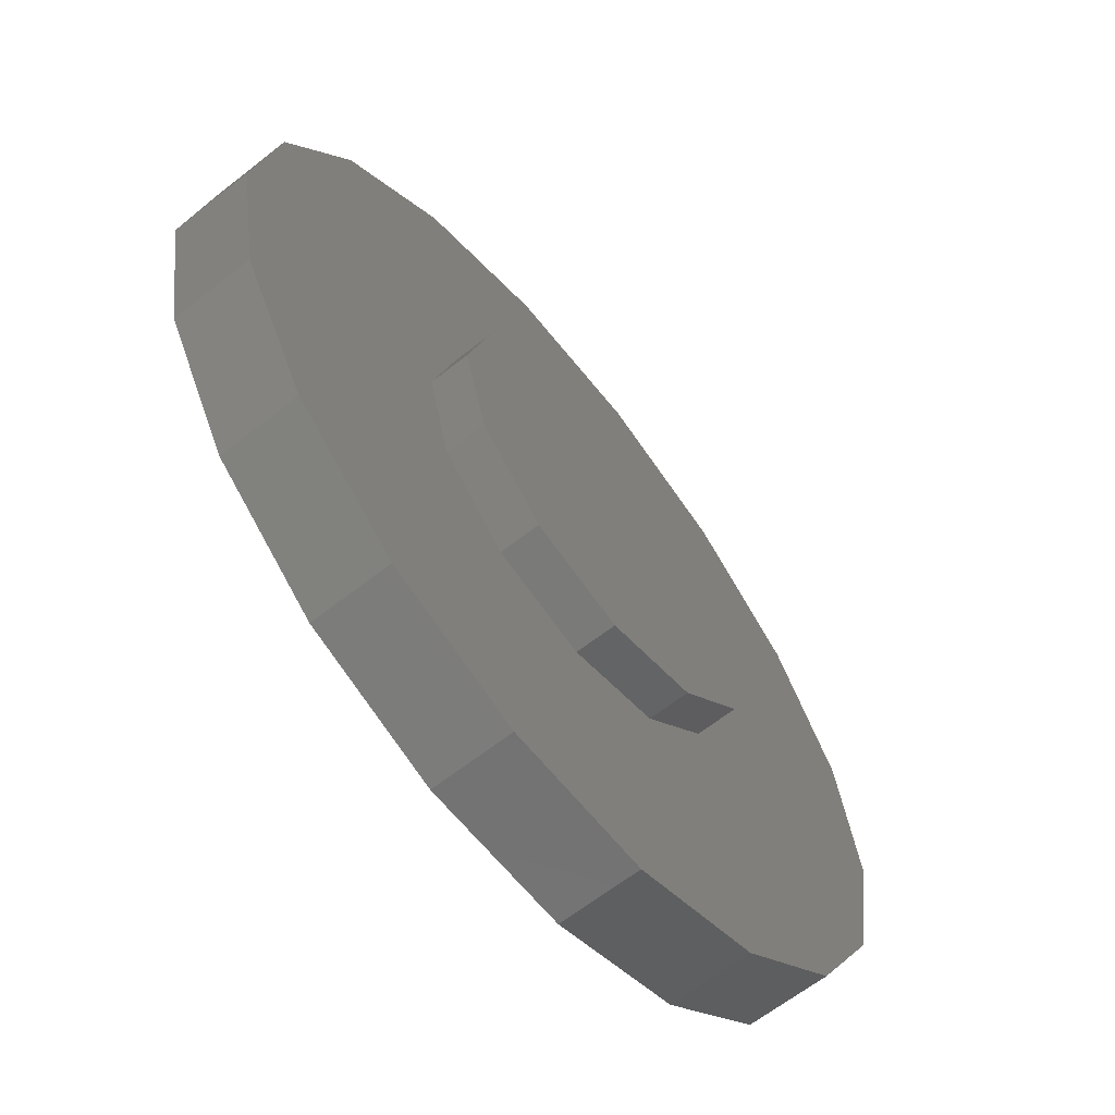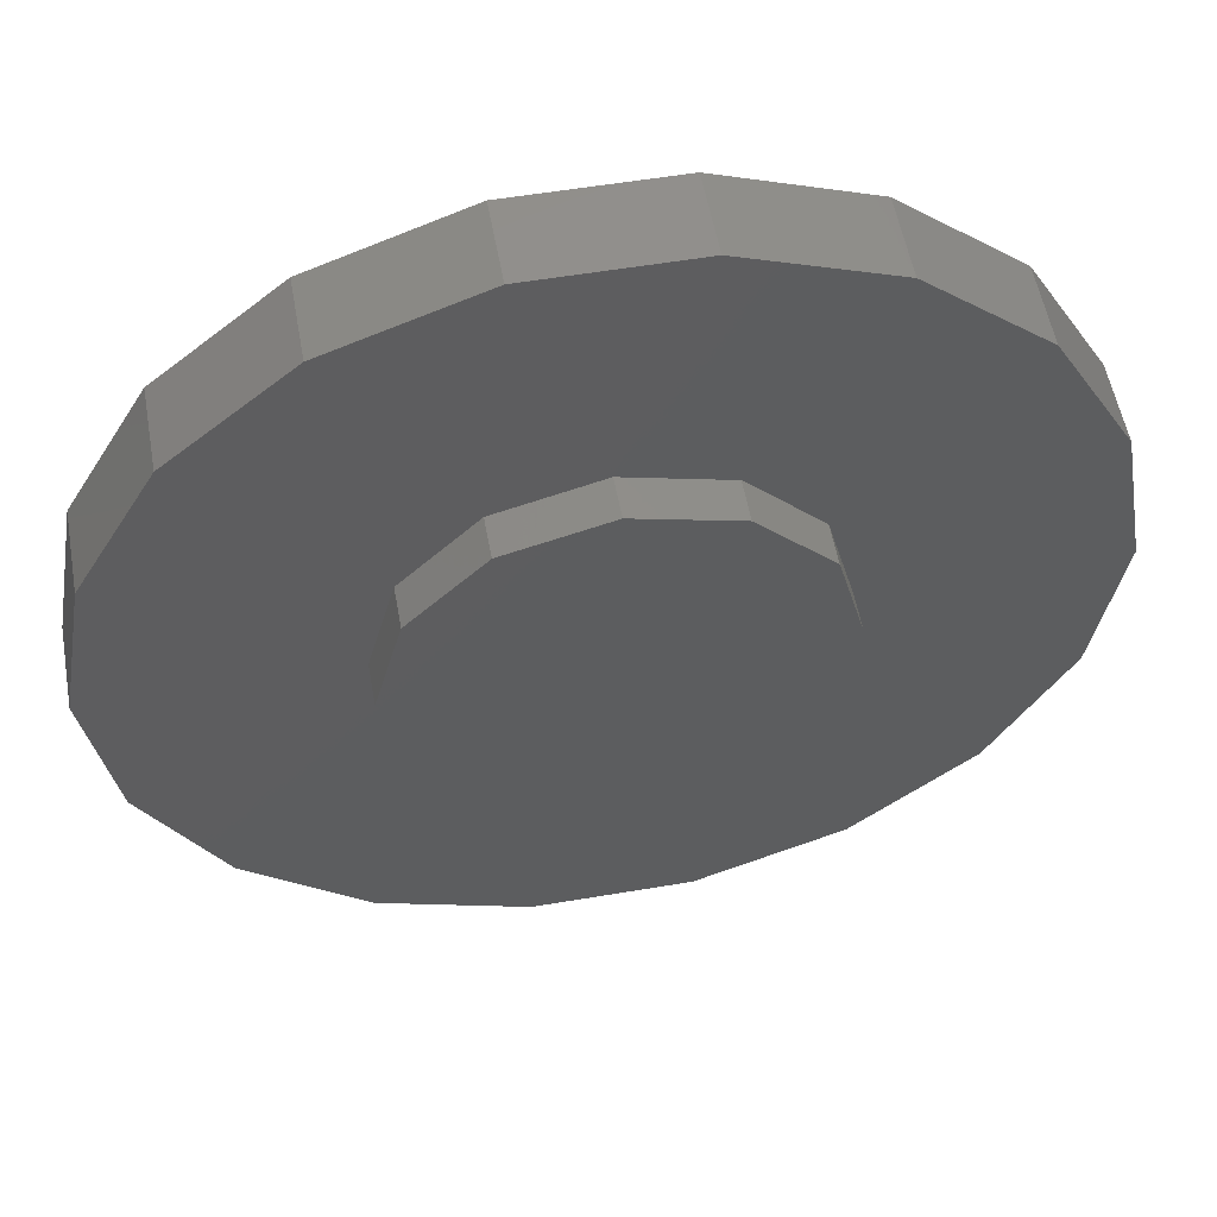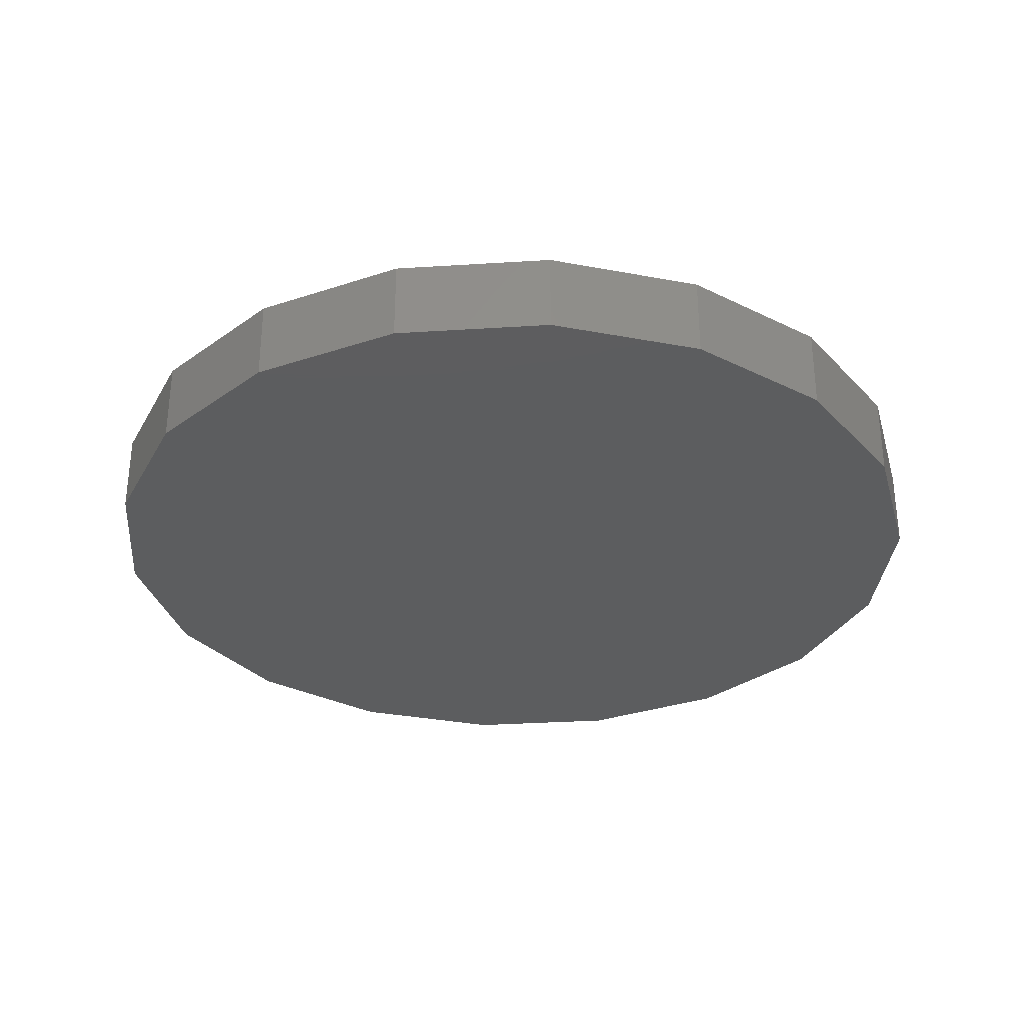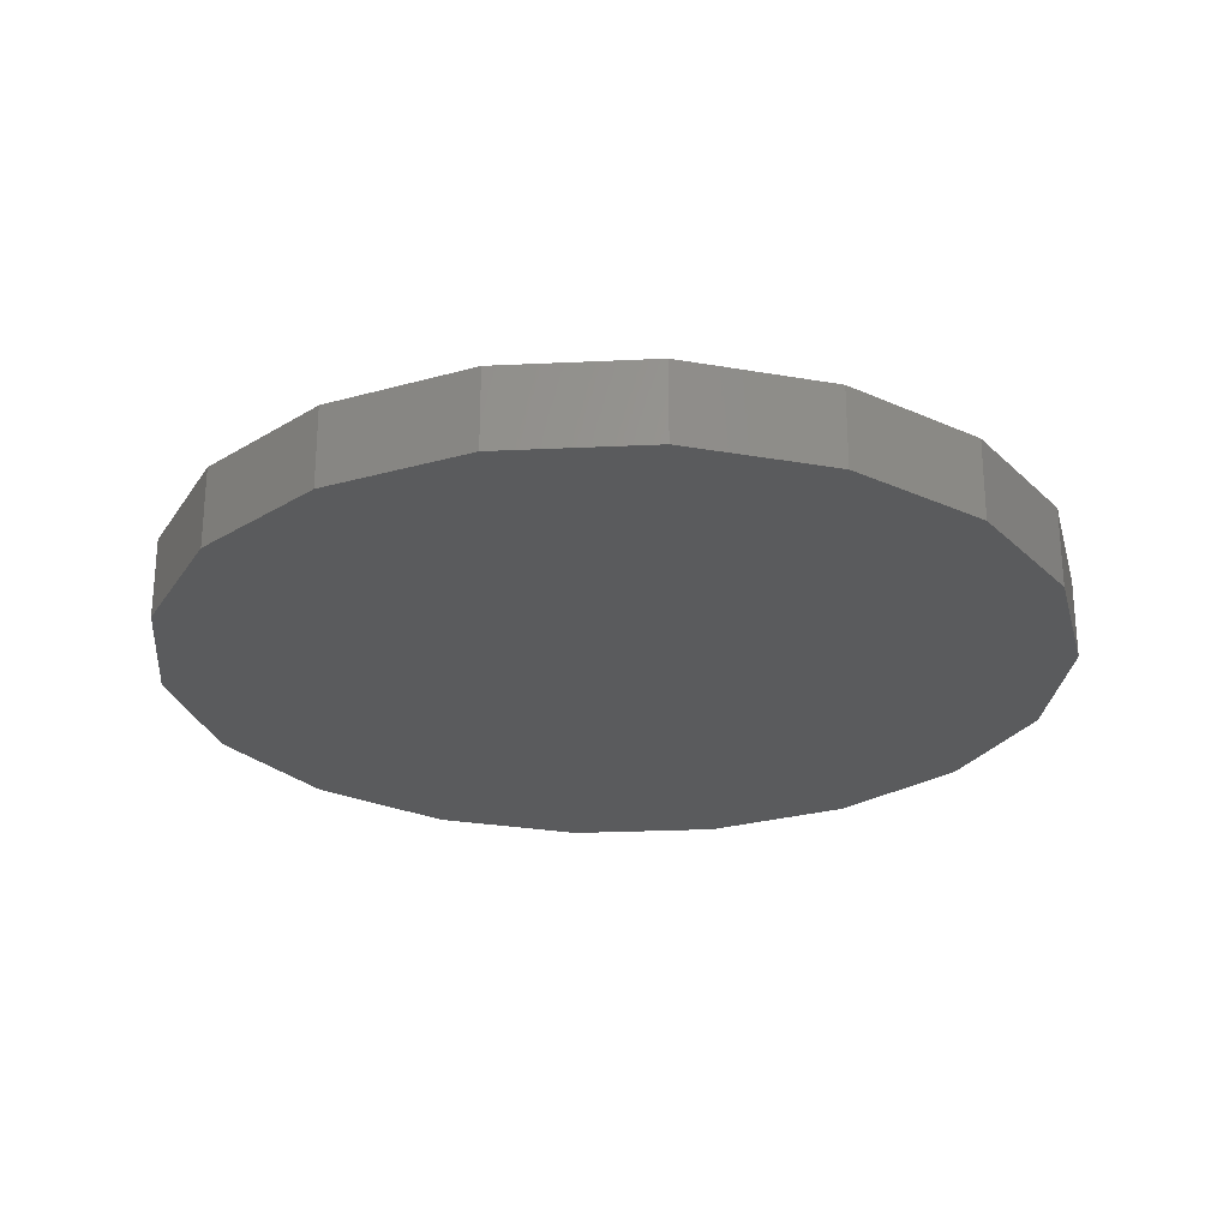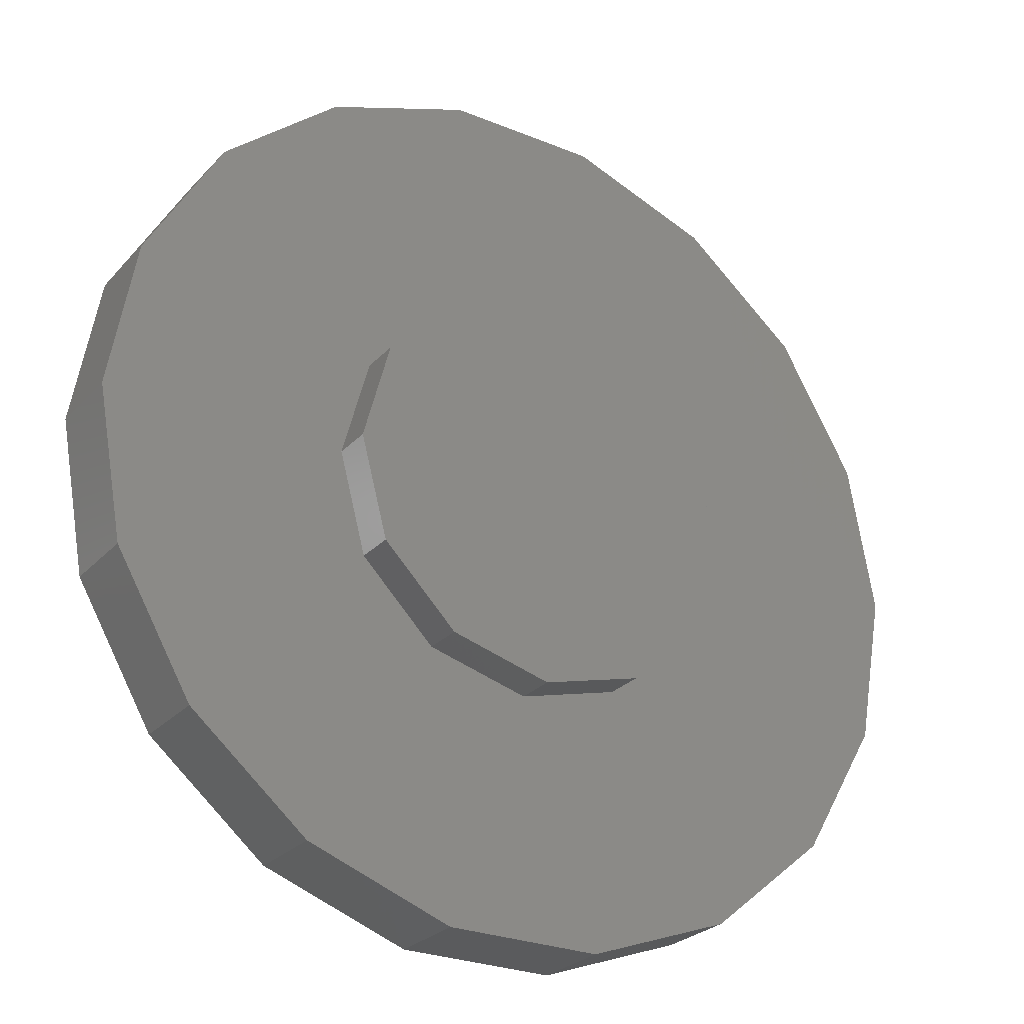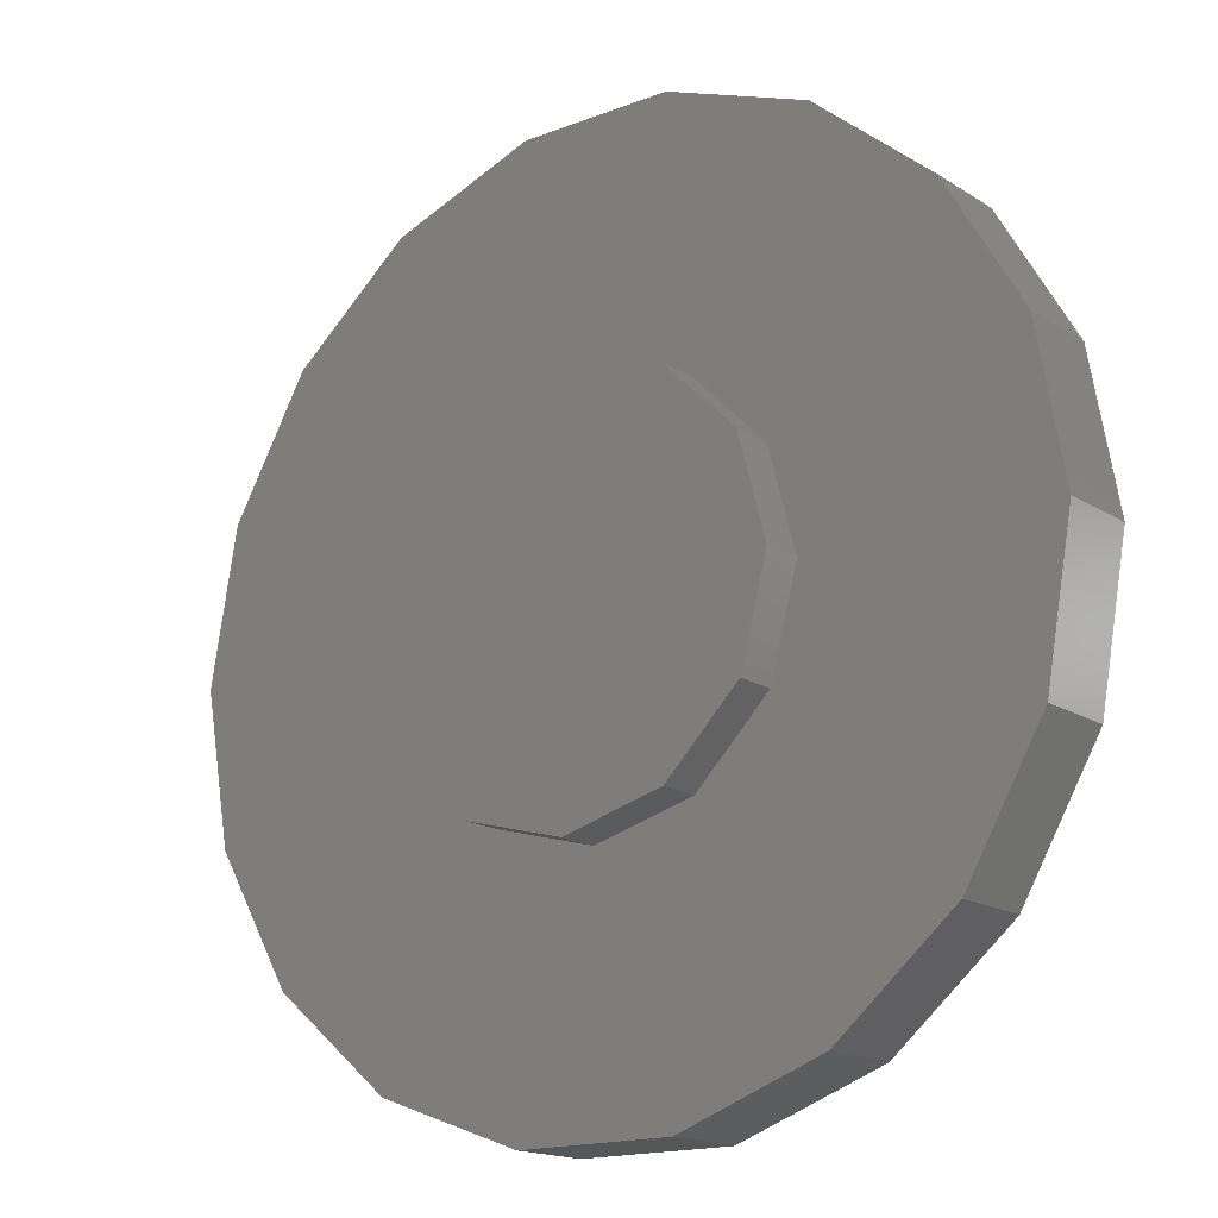
<metadata>
{"format":"stl","ext":"stl","renderer":"f3d","projection":"perspective","resolution":1024,"background":"white","views":[{"elev":-63.6,"azim":-51.5,"up":"+Y"},{"elev":54.7,"azim":-10.2,"up":"+Y"},{"elev":-31.9,"azim":-14.9,"up":"+Z"},{"elev":-25.7,"azim":24.3,"up":"+Z"},{"elev":-26.7,"azim":-32.6,"up":"+Y"},{"elev":-16.6,"azim":38.2,"up":"+Y"}]}
</metadata>
<code>
# stl→obj: 60 verts, 116 faces
v -11 6.232e-15 25
v -11 6.232e-15 27
v -10.34 3.762 25
v -10.34 3.762 27
v -8.426 7.071 25
v -8.426 7.071 27
v -5.5 9.526 25
v -5.5 9.526 27
v -1.91 10.83 25
v -1.91 10.83 27
v 1.91 10.83 25
v 1.91 10.83 27
v 5.5 9.526 25
v 5.5 9.526 27
v 8.426 7.071 25
v 8.426 7.071 27
v 10.34 3.762 25
v 10.34 3.762 27
v 11 0 25
v 11 0 27
v 10.34 -3.762 25
v 10.34 -3.762 27
v 8.426 -7.071 25
v 8.426 -7.071 27
v 5.5 -9.526 25
v 5.5 -9.526 27
v 1.91 -10.83 25
v 1.91 -10.83 27
v -1.91 -10.83 25
v -1.91 -10.83 27
v -5.5 -9.526 25
v -5.5 -9.526 27
v -8.426 -7.071 25
v -8.426 -7.071 27
v -10.34 -3.762 25
v -10.34 -3.762 27
v -9.185e-16 5 27
v 3.062e-16 -5 27
v -2.5 4.33 27
v -4.33 2.5 27
v -5 -6.123e-16 27
v -4.33 -2.5 27
v -2.5 -4.33 27
v 2.5 4.33 27
v 4.33 2.5 27
v 5 0 27
v 4.33 -2.5 27
v 2.5 -4.33 27
v 3.062e-16 -5 28
v 2.5 -4.33 28
v -2.5 -4.33 28
v -9.185e-16 5 28
v -2.5 4.33 28
v 2.5 4.33 28
v -4.33 2.5 28
v 4.33 2.5 28
v -5 -6.123e-16 28
v 5 0 28
v -4.33 -2.5 28
v 4.33 -2.5 28
f 1 2 3
f 3 2 4
f 3 4 5
f 5 4 6
f 5 6 7
f 7 6 8
f 7 8 9
f 9 8 10
f 9 10 11
f 11 10 12
f 11 12 13
f 13 12 14
f 13 14 15
f 15 14 16
f 15 16 17
f 17 16 18
f 17 18 19
f 19 18 20
f 19 20 21
f 21 20 22
f 21 22 23
f 23 22 24
f 23 24 25
f 25 24 26
f 25 26 27
f 27 26 28
f 27 28 29
f 29 28 30
f 29 30 31
f 31 30 32
f 31 32 33
f 33 32 34
f 33 34 35
f 35 34 36
f 35 36 1
f 1 36 2
f 19 3 17
f 17 3 5
f 17 5 15
f 15 5 7
f 15 7 13
f 13 7 9
f 13 9 11
f 3 19 1
f 1 19 21
f 1 21 35
f 35 21 23
f 35 23 33
f 33 23 25
f 33 25 31
f 31 25 27
f 31 27 29
f 37 8 6
f 26 24 28
f 28 24 38
f 28 38 30
f 30 38 34
f 30 34 32
f 16 14 37
f 37 14 12
f 37 12 8
f 8 12 10
f 37 6 39
f 39 6 4
f 39 4 40
f 40 4 2
f 40 2 41
f 41 2 42
f 42 2 36
f 42 36 43
f 34 38 36
f 36 38 43
f 16 37 18
f 18 37 44
f 18 44 20
f 20 44 45
f 20 45 46
f 20 46 22
f 22 46 47
f 22 47 48
f 48 38 22
f 22 38 24
f 49 50 51
f 52 53 54
f 54 53 55
f 54 55 56
f 56 55 57
f 56 57 58
f 58 57 59
f 58 59 60
f 60 59 51
f 60 51 50
f 58 46 56
f 56 46 45
f 56 45 54
f 54 45 44
f 54 44 52
f 52 44 37
f 52 37 53
f 53 37 39
f 53 39 55
f 55 39 40
f 55 40 57
f 57 40 41
f 57 41 59
f 59 41 42
f 59 42 51
f 51 42 43
f 51 43 49
f 49 43 38
f 49 38 50
f 50 38 48
f 50 48 60
f 60 48 47
f 60 47 58
f 58 47 46

</code>
